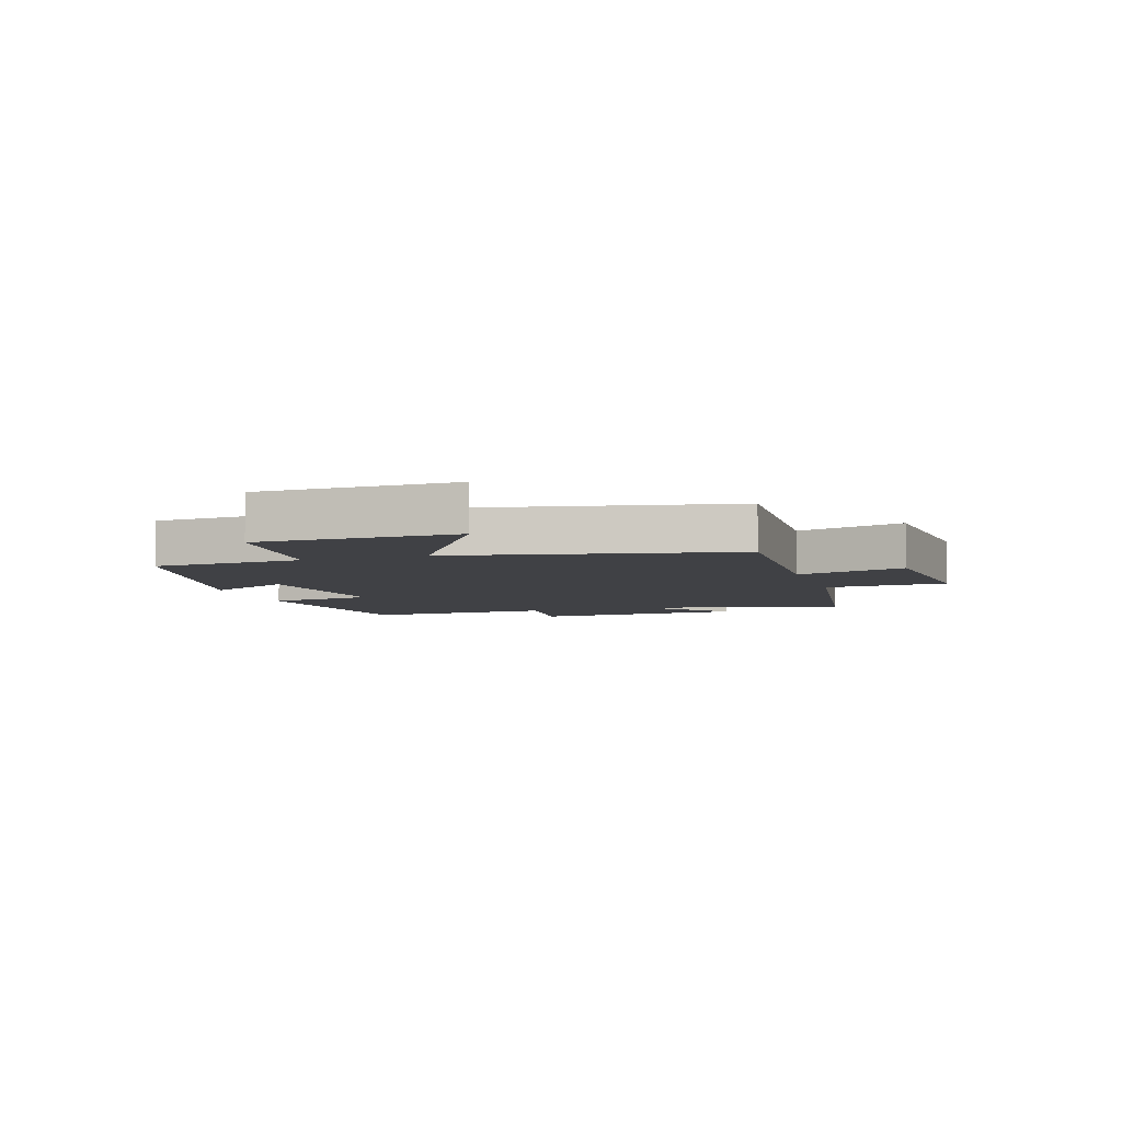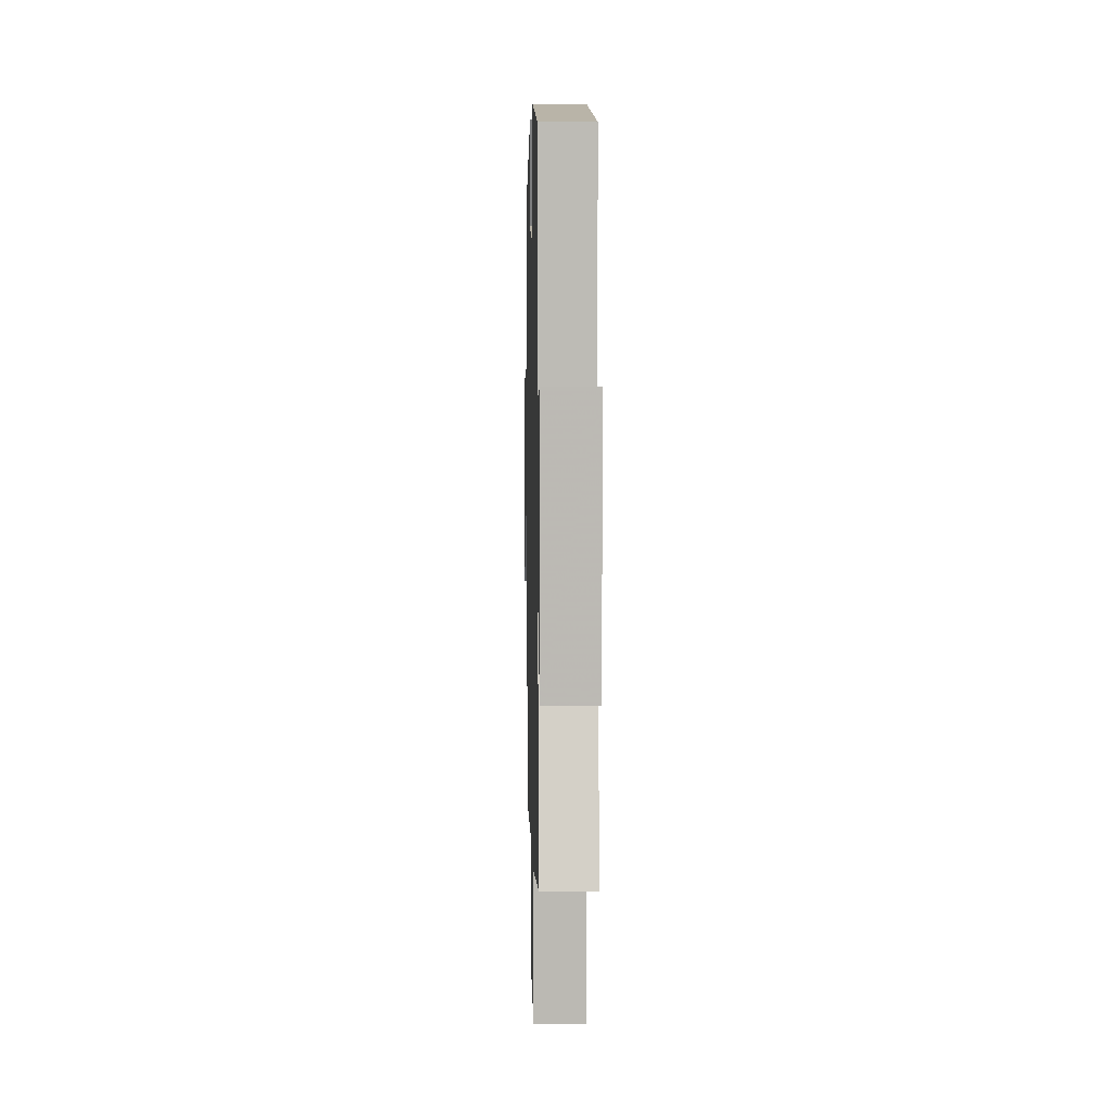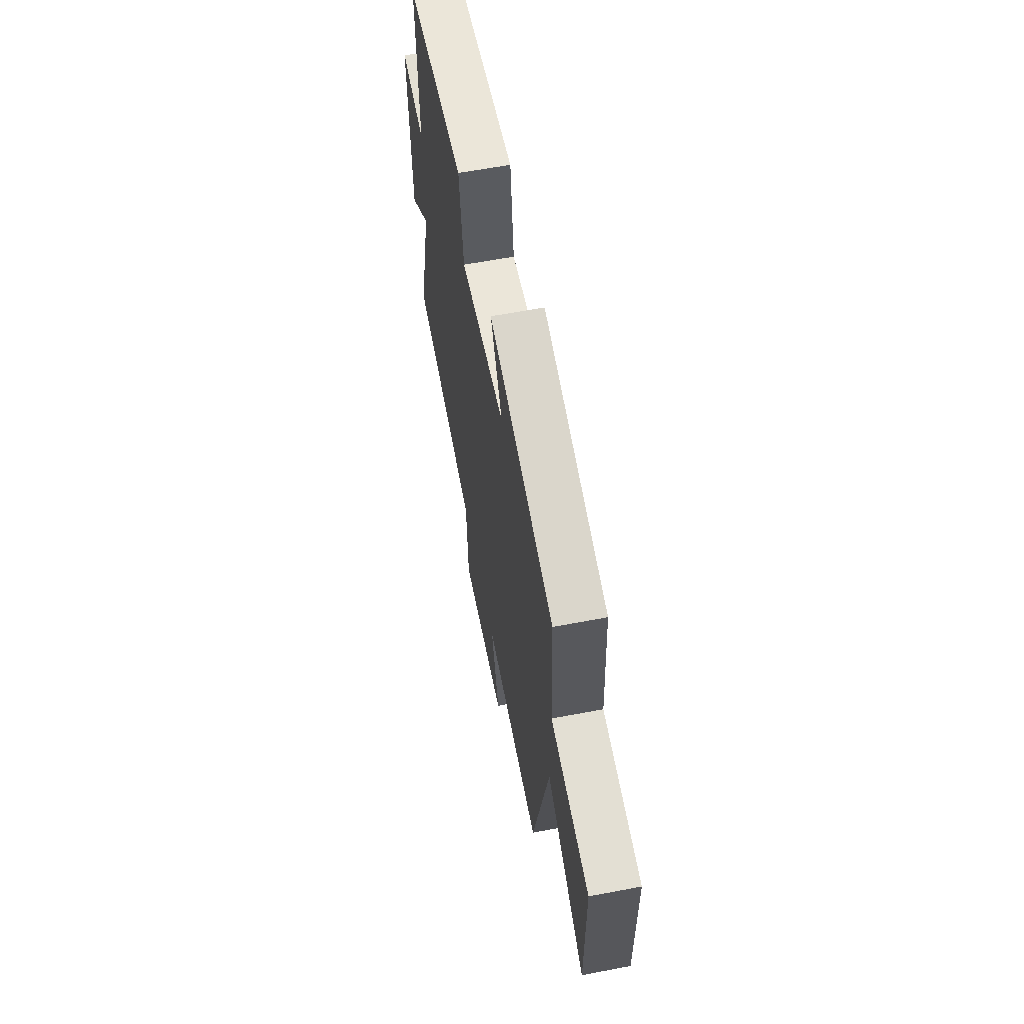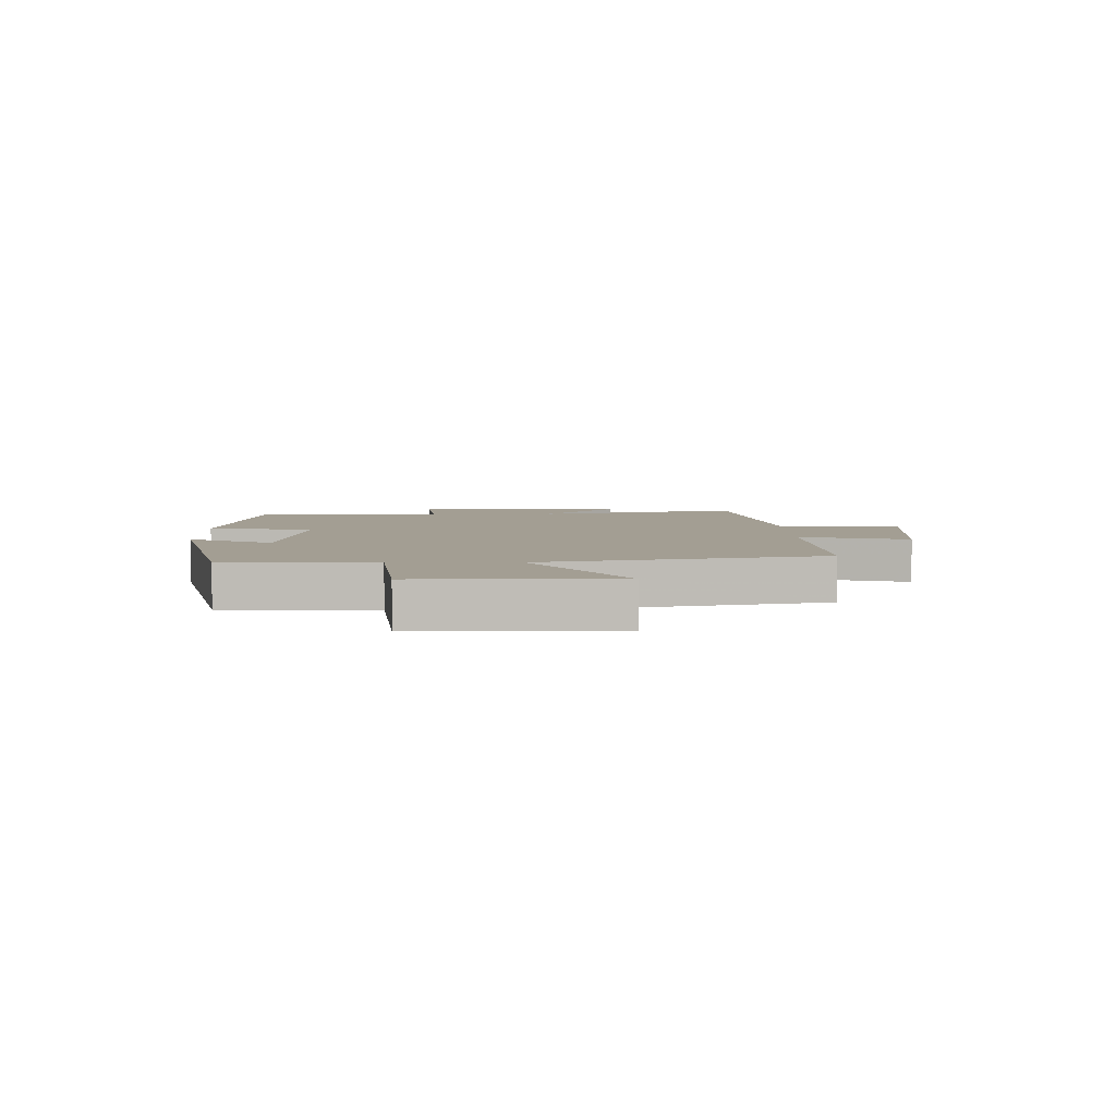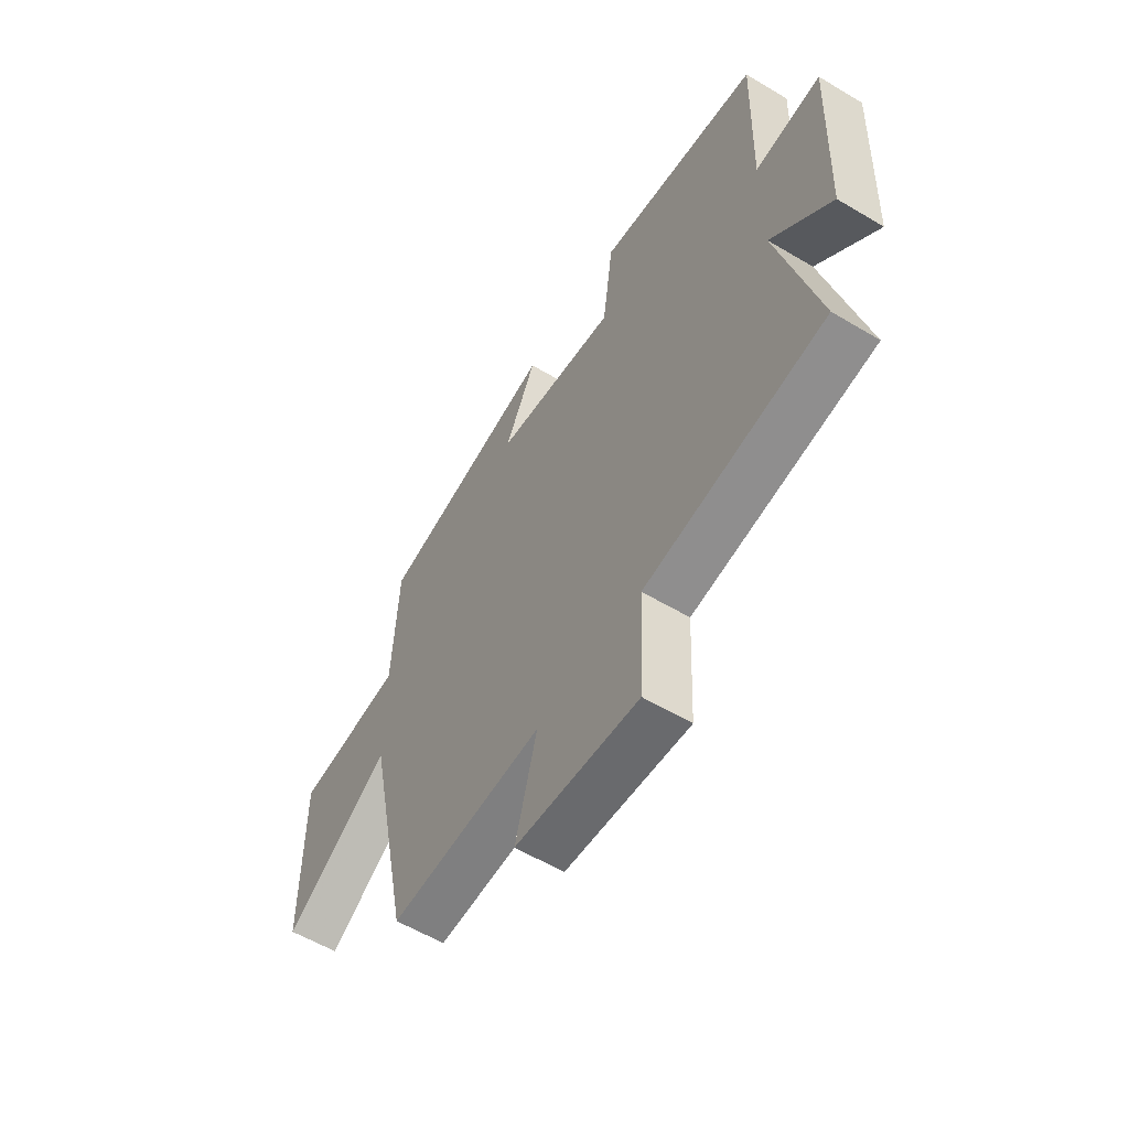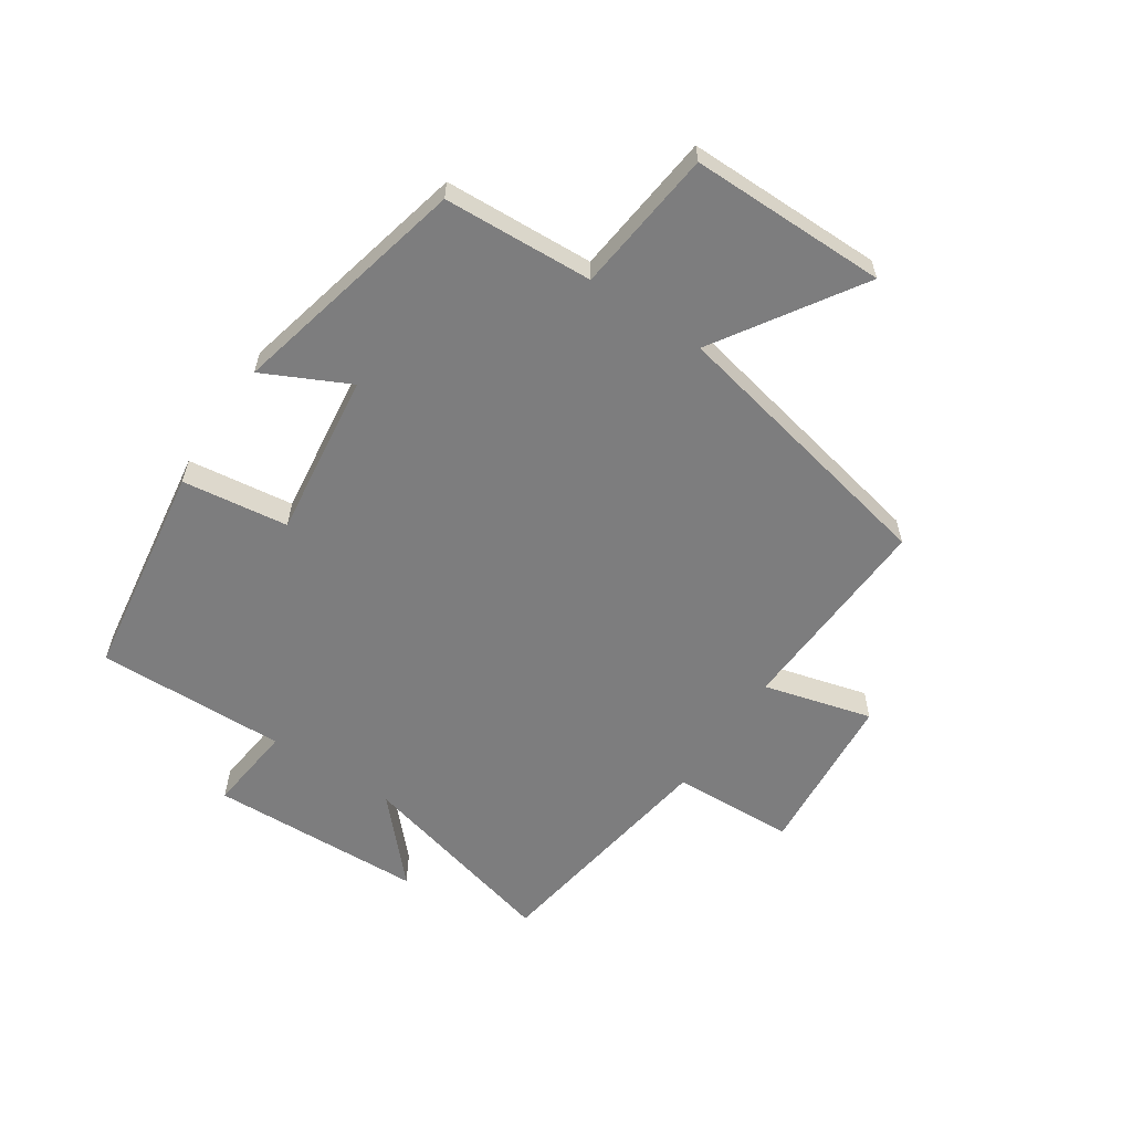
<metadata>
{"format":"obj","ext":"obj","renderer":"f3d","projection":"perspective","resolution":1024,"background":"white","views":[{"elev":-5.9,"azim":108.0,"up":"+Y"},{"elev":4.6,"azim":-91.4,"up":"+Z"},{"elev":61.4,"azim":79.0,"up":"+Z"},{"elev":5.2,"azim":89.1,"up":"+Y"},{"elev":-57.5,"azim":-121.8,"up":"+Z"},{"elev":-59.2,"azim":56.2,"up":"+Y"}]}
</metadata>
<code>
v -0.509 0.07 0.445
v -0.145 0.07 0.5
v -0.121 0.07 0.322
v 0.155 0.07 0.358
v 0.085 0.07 0.5
v 0.487 0.07 0.407
v 0.5 0.07 0.156
v 0.741 0.07 0.13
v 0.741 0.07 -0.2
v 0.5 0.07 -0.046
v 0.402 0.07 -0.516
v 0.054 0.07 -0.5
v 0.103 0.07 -0.682
v -0.175 0.07 -0.706
v -0.184 0.07 -0.5
v -0.588 0.07 -0.44
v -0.5 0.07 -0.094
v -0.634 0.07 -0.218
v -0.648 0.07 0.142
v -0.5 0.07 0.126
v -0.509 0 0.445
v -0.145 0 0.5
v -0.121 0 0.322
v 0.155 0 0.358
v 0.085 0 0.5
v 0.487 0 0.407
v 0.5 0 0.156
v 0.741 0 0.13
v 0.741 0 -0.2
v 0.5 0 -0.046
v 0.402 0 -0.516
v 0.054 0 -0.5
v 0.103 0 -0.682
v -0.175 0 -0.706
v -0.184 0 -0.5
v -0.588 0 -0.44
v -0.5 0 -0.094
v -0.634 0 -0.218
v -0.648 0 0.142
v -0.5 0 0.126
f 17 18 19 20
f 15 16 17
f 15 17 20
f 12 13 14 15
f 12 15 20 1
f 10 11 12 1
f 7 8 9 10
f 6 7 10
f 5 6 10
f 4 5 10
f 3 4 10
f 1 2 3
f 1 3 10
f 40 39 38 37
f 37 36 35
f 40 37 35
f 35 34 33 32
f 21 40 35 32
f 21 32 31 30
f 30 29 28 27
f 30 27 26
f 30 26 25
f 30 25 24
f 30 24 23
f 23 22 21
f 30 23 21
f 1 21 22 2
f 2 22 23 3
f 3 23 24 4
f 4 24 25 5
f 5 25 26 6
f 6 26 27 7
f 7 27 28 8
f 8 28 29 9
f 9 29 30 10
f 10 30 31 11
f 11 31 32 12
f 12 32 33 13
f 13 33 34 14
f 14 34 35 15
f 15 35 36 16
f 16 36 37 17
f 17 37 38 18
f 18 38 39 19
f 19 39 40 20
f 20 40 21 1

</code>
